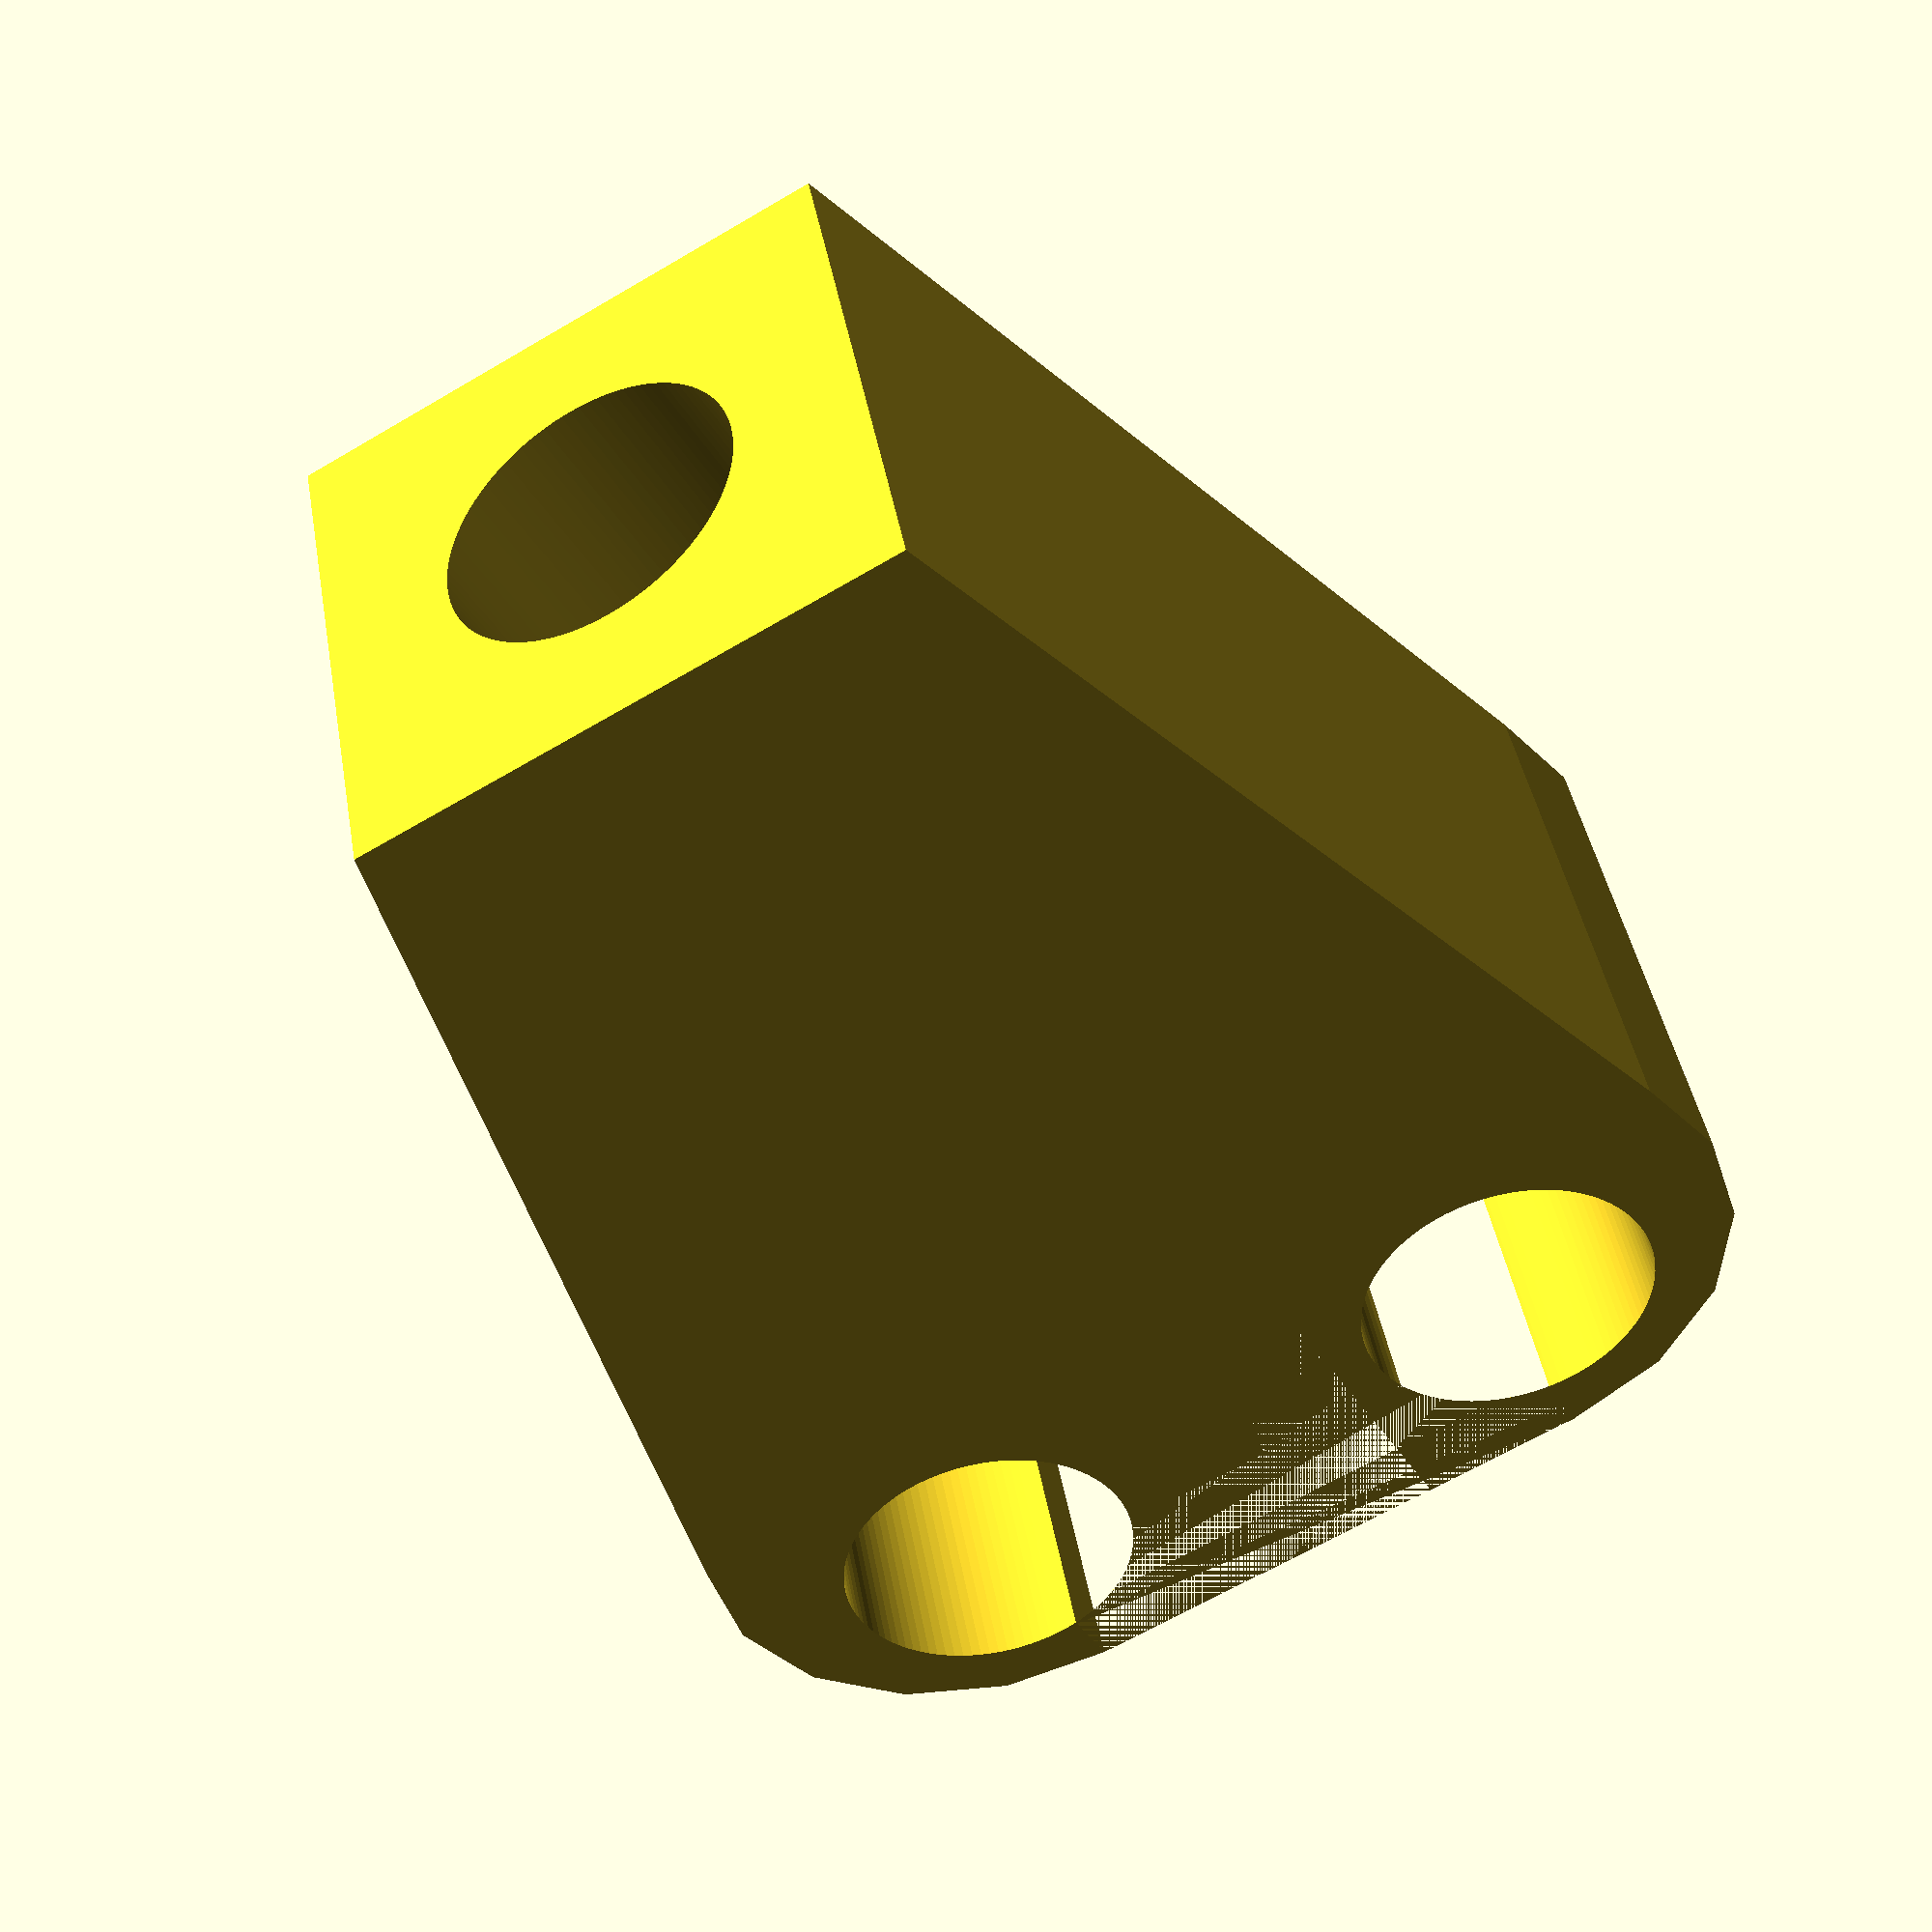
<openscad>
radio_borde = 10/2;
radio_pajita = 5.4/2;
altura = 10;

difference() {
  difference() {
    soporte(altura);
    hueco_soporte();
  }
  taladros_pagitas();
  quitar_material();
}




module soporte(altura) {
  posicion_soporte = [-5, 5, 0];
  hull() {
    translate(posicion_soporte)
    cylinder(r=radio_borde, h=altura);

    mirror([0, 1, 0])
      translate(posicion_soporte)
      cylinder(r=radio_borde, h=altura);

    translate([5, -5, 0])
      cube(size=[10, 10, altura]);
  }
}

module hueco_soporte() {
  profundidad_hueco_soporte = 15;
  rotate([0, 90, 0])
    translate([-5, 0, 5])
      cylinder(r=radio_pajita, h=profundidad_hueco_soporte, $fn=100);
}


module taladros_pagitas() {
  altura_taladro = 12;
  posicion_taladro = [-6.2, 5.4, -1];

    translate(posicion_taladro)
      cylinder(r=radio_pajita, h=altura_taladro, $fn=100);

      mirror([0, 1, 0])
        translate(posicion_taladro)
        cylinder(r=radio_pajita, h=altura_taladro, $fn=100);
}

module quitar_material() {
  translate([-17, -2, 0])
    cube(size=[20, 4, 10]);
  translate([-12, -5, 0])
    cube(size=[5, 10, 10]);
}

</openscad>
<views>
elev=137.3 azim=119.4 roll=9.8 proj=p view=wireframe
</views>
